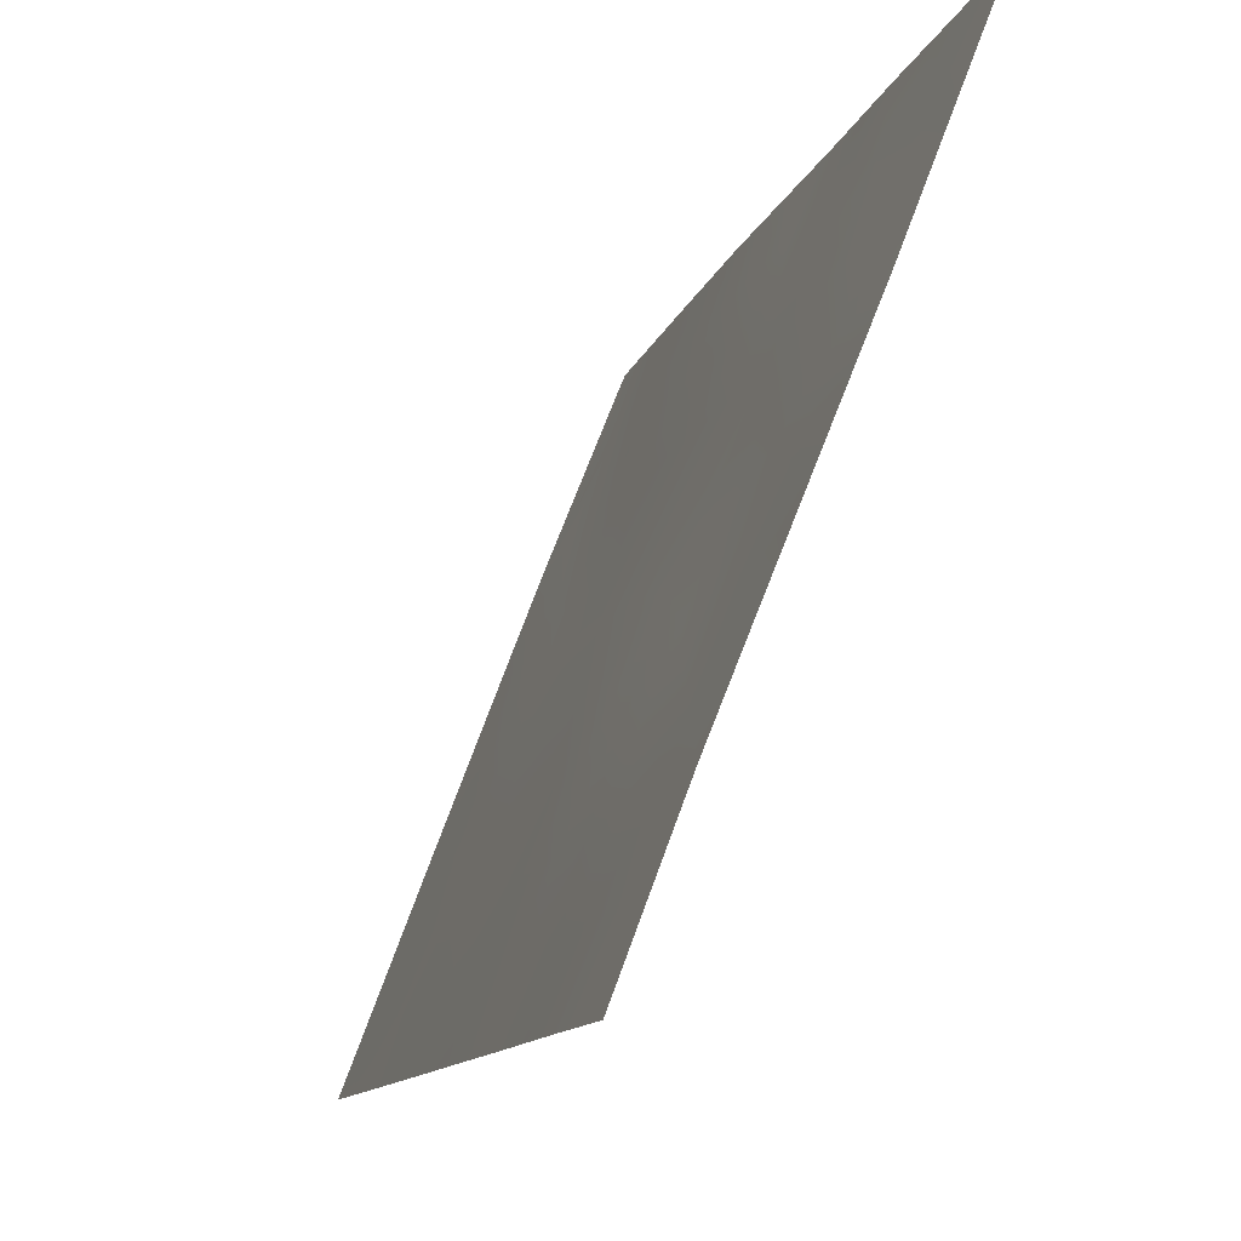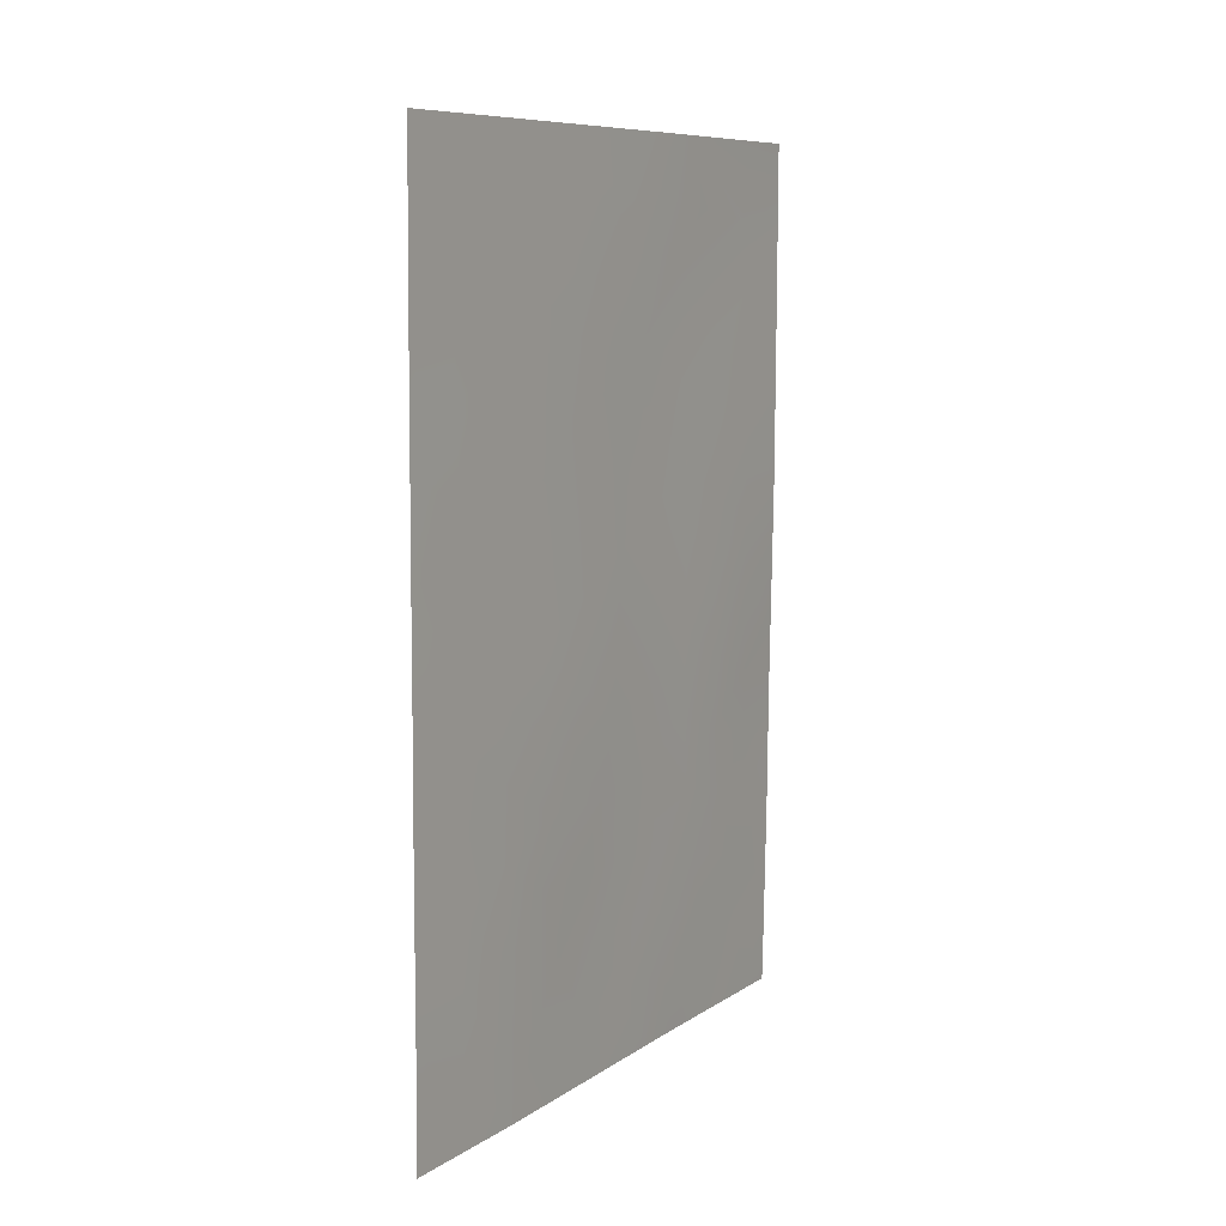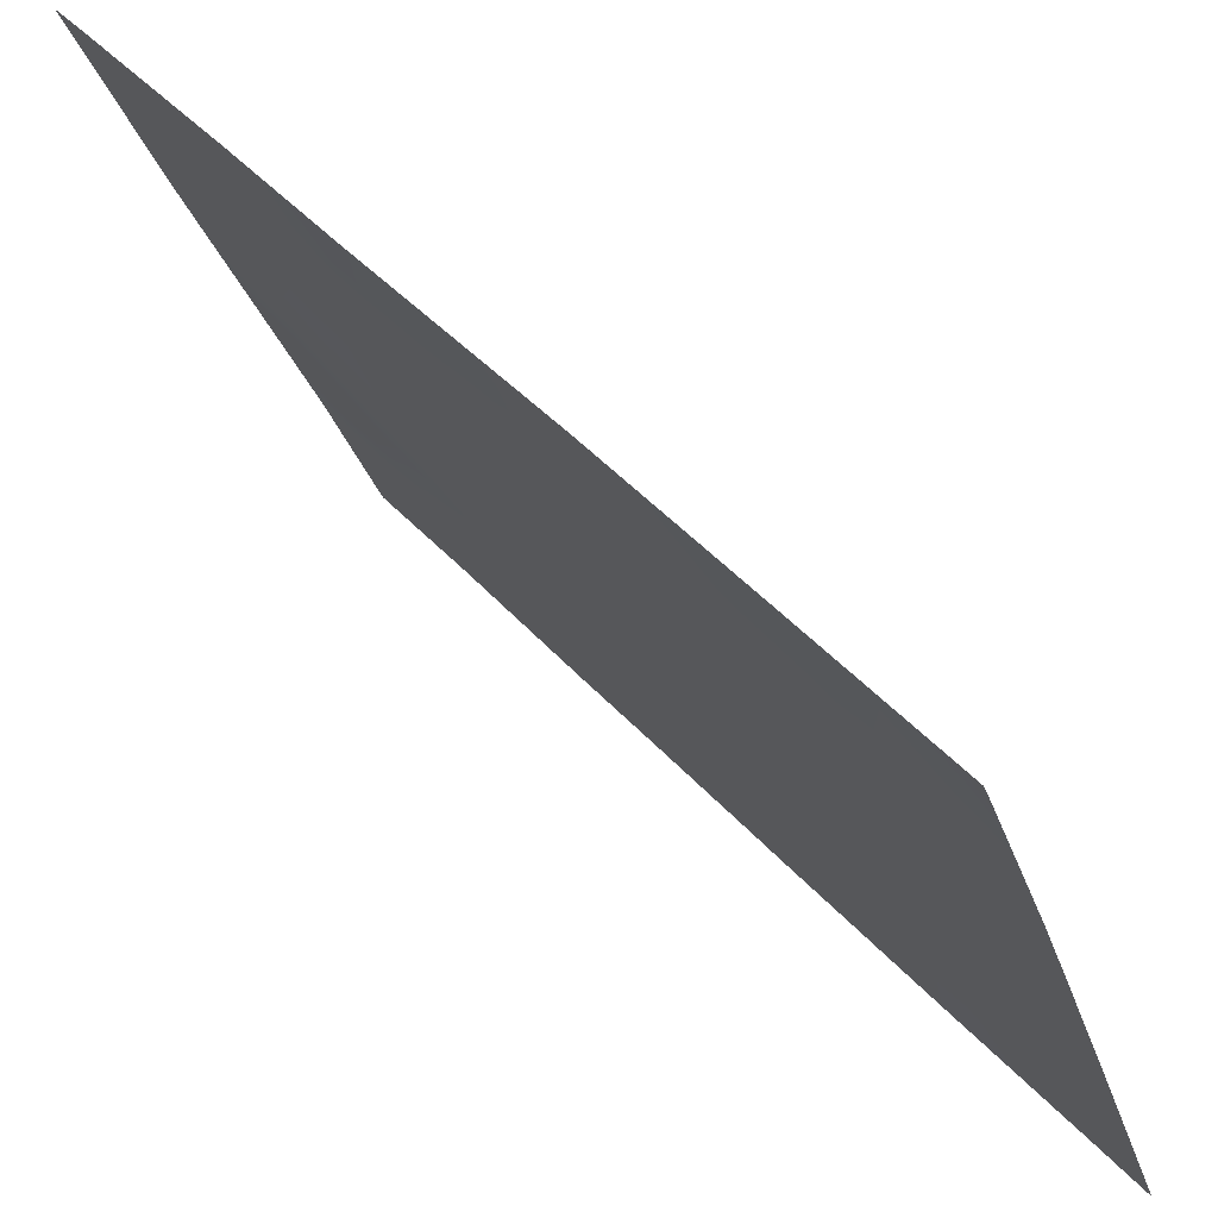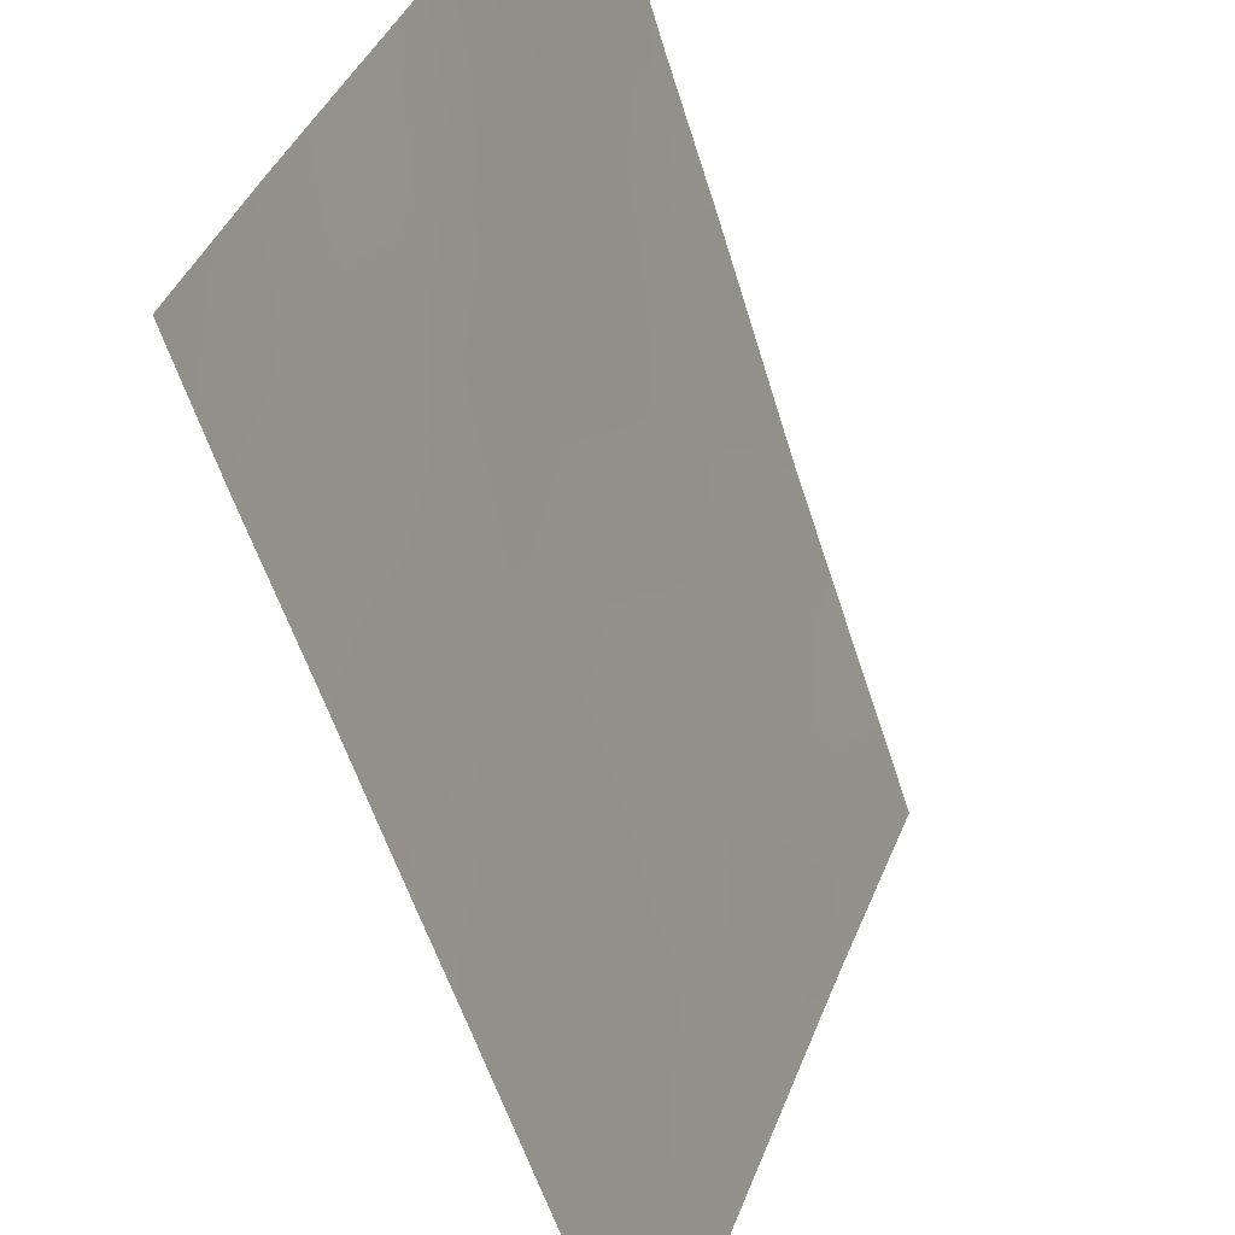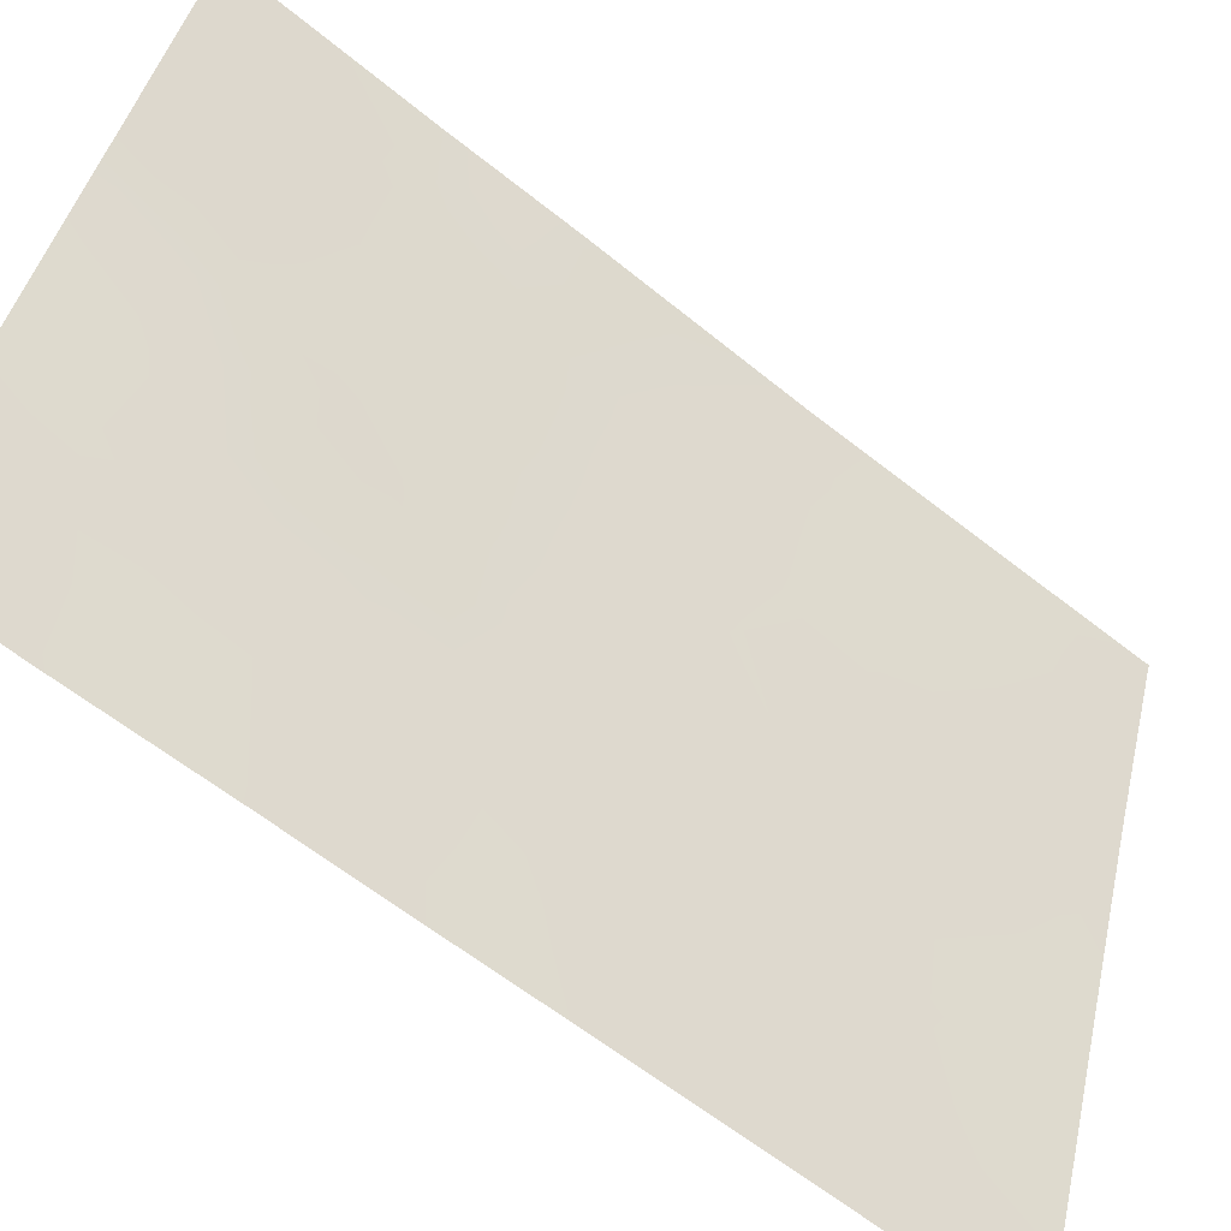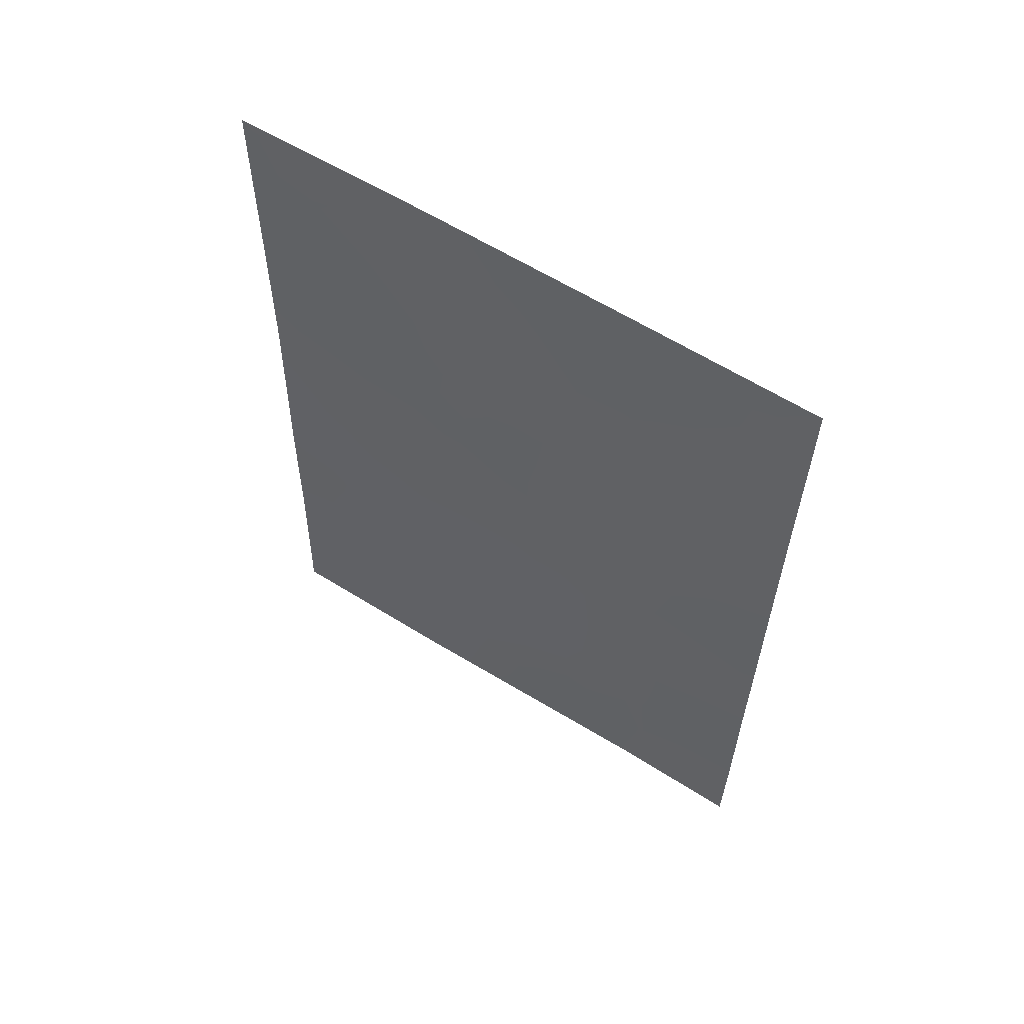
<metadata>
{"format":"obj","ext":"obj","renderer":"f3d","projection":"perspective","resolution":1024,"background":"white","views":[{"elev":-11.2,"azim":166.9,"up":"+Y"},{"elev":8.8,"azim":52.5,"up":"+Z"},{"elev":45.9,"azim":-38.6,"up":"+Y"},{"elev":-56.1,"azim":-162.3,"up":"+Y"},{"elev":-63.7,"azim":-128.1,"up":"+Y"},{"elev":59.3,"azim":-36.0,"up":"+Z"}]}
</metadata>
<code>
v 87.84 98.65 -46.91
v 87.3 100 -47.35
v 87.24 100 -49.63
v 87.3 99.82 -50
v 88.2 97.5 -50
v 90.44 92 -40.74
v 90.47 92 -38.87
v 90.41 92 -45.22
v 89.79 93.65 -45.68
v 88.92 95.73 -48.15
v 89.21 95.21 -44.75
v 89.8 93.66 -43.74
v 89.19 95.31 -42.66
v 87.39 100 -40.3
v 87.4 100 -38.18
v 87.37 100 -43.38
v 87.32 100 -45.62
v 88.31 97.73 -38
v 87.44 99.9 -38
v 89.7 93.78 -50
v 89.32 94.73 -50
v 90.42 92 -43.08
v 90.4 92 -48.5
v 88.03 98.34 -41.58
v 87.4 100 -38
v 90.4 92 -46.4
v 87.23 100 -50
v 90.47 92 -38
v 90.37 92 -50
v 88.57 96.88 -43.86
v 87.95 98.48 -44.88
v 87.38 100 -42.62
v 88.46 96.85 -50
v 88.07 98.26 -39.8
v 89.47 94.67 -38
v 88.66 96.82 -38
v 88.58 96.76 -46.22
v 90.11 92.96 -38
v 89.27 95.17 -40.47
v 89.92 93.45 -39.66
v 89.71 93.8 -47.89
v 88.29 97.4 -48.2
v 88.78 96.47 -39.3
v 89.82 93.66 -41.67
v 87.66 99.04 -47.9
v 87.55 99.38 -47.01
v 87.99 98.15 -48.57
v 88.08 97.99 -47.62
v 87.59 99.13 -49.15
v 87.27 100 -48.49
v 87.75 98.66 -50
v 87.96 98.16 -49.37
v 90.46 92 -39.8
v 90.17 92.75 -40.18
v 89.5 94.49 -43.19
v 89.81 93.67 -42.72
v 89.5 94.49 -42.13
v 90.42 92 -43.96
v 90.11 92.84 -43.36
v 90.11 92.84 -44.35
v 87.4 100 -39.24
v 87.72 99.16 -40
v 87.79 99 -39.05
v 87.34 100 -44.5
v 87.63 99.26 -45.24
v 87.66 99.24 -44.16
v 87.97 98.47 -43.8
v 87.67 99.23 -43.1
v 88.19 98 -38.91
v 87.72 99.2 -38.46
v 87.88 98.82 -38
v 89.79 93.57 -48.87
v 89.49 94.32 -48.99
v 90.43 92 -41.91
v 90.14 92.81 -41.23
v 90.12 92.84 -42.32
v 87.39 100 -41.46
v 87.69 99.23 -42.05
v 87.7 99.21 -40.98
v 87.99 98.45 -42.68
v 89.8 93.64 -44.72
v 90.06 92.95 -45.2
v 90.09 92.84 -46.06
v 89.51 94.56 -38.8
v 89.83 93.7 -38.94
v 89.73 93.98 -38
v 90.06 92.87 -49.16
v 90.06 92.87 -48.19
v 90.03 92.89 -50
v 90.38 92 -49.25
v 88.27 97.68 -43.33
v 88.26 97.67 -44.43
v 87.91 98.52 -45.92
v 87.59 99.29 -46.23
v 88.32 97.27 -49.09
v 87.31 100 -46.49
v 89.33 95.03 -39.43
v 89.6 94.31 -39.95
v 88.76 96.22 -47.25
v 89.12 95.29 -47.24
v 88.98 95.72 -46.36
v 88.25 97.67 -45.53
v 88.57 96.83 -44.99
v 88.9 95.96 -45.4
v 88.89 96.05 -44.33
v 88.89 96.1 -42.13
v 88.58 96.89 -42.74
v 88.88 96.1 -43.25
v 89.2 95.28 -43.72
v 89.5 94.42 -45.2
v 89.21 95.16 -45.64
v 89.4 94.64 -46.3
v 88.89 95.79 -50
v 89.11 95.26 -49.05
v 88.71 96.25 -49.09
v 88.58 96.64 -48.2
v 90.4 92 -47.45
v 90.07 92.87 -47.13
v 88.42 97.11 -47.35
v 89.3 94.8 -48.08
v 89.46 94.45 -47.2
v 90.21 92.69 -39.05
v 88.43 97.34 -39.6
v 88.57 97.03 -38.69
v 89.54 94.44 -41.07
v 89.86 93.58 -40.63
v 88.19 97.76 -46.6
v 88.29 97.64 -42.23
v 89.77 93.68 -46.71
v 88.93 96.02 -41
v 89.21 95.28 -41.57
v 88.01 98.41 -40.67
v 89.5 94.45 -44.21
v 88.3 97.65 -40.5
v 88.65 96.76 -40.42
v 89.01 95.85 -39.88
v 89.12 95.58 -38.81
v 89.06 95.75 -38
v 88.85 96.29 -38.53
v 88.64 96.76 -41.59
v 88.32 97.6 -41.2
f 47 48 45
f 49 45 50
f 51 52 49
f 53 122 54
f 55 56 57
f 58 59 60
f 61 62 63
f 64 65 66
f 67 68 66
f 63 69 18
f 70 18 71
f 41 73 72
f 74 75 76
f 77 78 79
f 68 80 78
f 60 81 82
f 25 15 19
f 8 82 83
f 3 27 4
f 84 85 86
f 87 88 72
f 87 89 90
f 91 67 92
f 93 65 94
f 96 46 94
f 52 95 47
f 97 98 84
f 99 100 101
f 92 102 103
f 104 105 103
f 106 107 108
f 105 109 108
f 110 111 112
f 113 114 115
f 95 115 116
f 117 118 88
f 99 119 116
f 120 121 100
f 123 124 69
f 98 125 126
f 93 127 102
f 101 111 104
f 128 91 107
f 83 129 118
f 130 106 131
f 62 79 132
f 55 109 133
f 73 120 114
f 48 119 127
f 133 110 81
f 112 121 129
f 56 59 76
f 123 134 135
f 135 130 136
f 136 97 137
f 75 54 126
f 57 125 131
f 2 45 46
f 46 45 1
f 49 47 45
f 47 42 48
f 45 48 1
f 3 49 50
f 50 45 2
f 4 49 3
f 4 51 49
f 51 5 52
f 6 53 54
f 53 7 122
f 54 122 40
f 13 55 57
f 55 12 56
f 57 56 44
f 8 58 60
f 58 22 59
f 60 59 12
f 15 61 70
f 61 14 62
f 63 62 34
f 16 64 66
f 64 17 65
f 66 65 31
f 31 67 66
f 67 80 68
f 66 68 16
f 63 34 69
f 70 63 18
f 15 70 71
f 71 19 15
f 21 20 73
f 72 73 20
f 22 74 76
f 74 6 75
f 76 75 44
f 14 77 79
f 77 32 78
f 79 78 24
f 32 68 78
f 78 80 24
f 8 60 82
f 60 12 81
f 82 81 9
f 26 8 83
f 83 82 9
f 35 84 86
f 86 85 38
f 20 87 72
f 87 23 88
f 72 88 41
f 23 87 90
f 87 20 89
f 90 89 29
f 30 91 92
f 91 80 67
f 92 67 31
f 1 93 94
f 93 31 65
f 94 65 17
f 95 5 33
f 17 96 94
f 96 2 46
f 94 46 1
f 49 52 47
f 52 5 95
f 47 95 42
f 97 39 98
f 84 98 85
f 37 99 101
f 99 10 100
f 101 100 112
f 30 92 103
f 92 31 102
f 103 102 37
f 37 104 103
f 104 11 105
f 103 105 30
f 13 106 108
f 106 140 107
f 108 107 30
f 30 105 108
f 105 11 109
f 108 109 13
f 9 110 112
f 110 11 111
f 33 113 115
f 113 21 114
f 115 114 10
f 42 95 116
f 95 33 115
f 116 115 10
f 23 117 88
f 117 26 118
f 88 118 41
f 32 16 68
f 10 99 116
f 99 37 119
f 116 119 42
f 10 120 100
f 120 41 121
f 100 121 112
f 7 28 38
f 38 122 7
f 38 85 122
f 85 40 122
f 34 123 69
f 123 43 124
f 69 124 18
f 40 98 126
f 98 39 125
f 126 125 44
f 31 93 102
f 93 1 127
f 102 127 37
f 37 101 104
f 101 112 111
f 104 111 11
f 140 128 107
f 128 80 91
f 107 91 30
f 26 83 118
f 83 9 129
f 118 129 41
f 128 24 80
f 39 130 131
f 131 106 13
f 18 124 36
f 34 62 132
f 62 14 79
f 132 79 24
f 12 55 133
f 55 13 109
f 133 109 11
f 21 73 114
f 73 41 120
f 114 120 10
f 1 48 127
f 48 42 119
f 127 119 37
f 12 133 81
f 133 11 110
f 81 110 9
f 9 112 129
f 129 121 41
f 128 141 24
f 134 34 132
f 44 56 76
f 56 12 59
f 76 59 22
f 43 123 135
f 123 34 134
f 135 134 141
f 43 135 136
f 135 141 140
f 136 130 39
f 43 137 139
f 137 35 138
f 124 139 36
f 43 136 137
f 136 39 97
f 44 75 126
f 75 6 54
f 126 54 40
f 13 57 131
f 57 44 125
f 131 125 39
f 43 139 124
f 139 137 138
f 139 138 36
f 140 141 128
f 130 140 106
f 135 140 130
f 137 97 84
f 137 84 35
f 141 132 24
f 85 98 40
f 141 134 132
f 70 61 63

</code>
